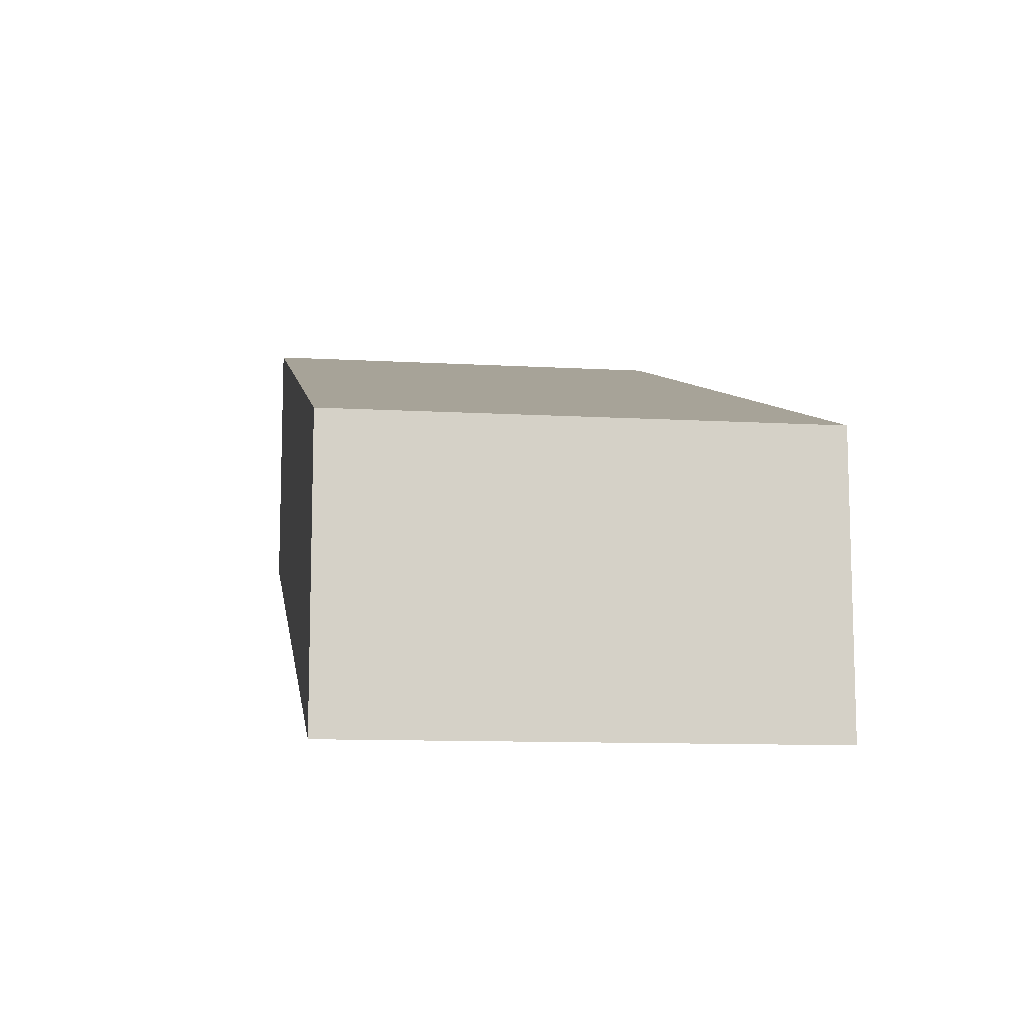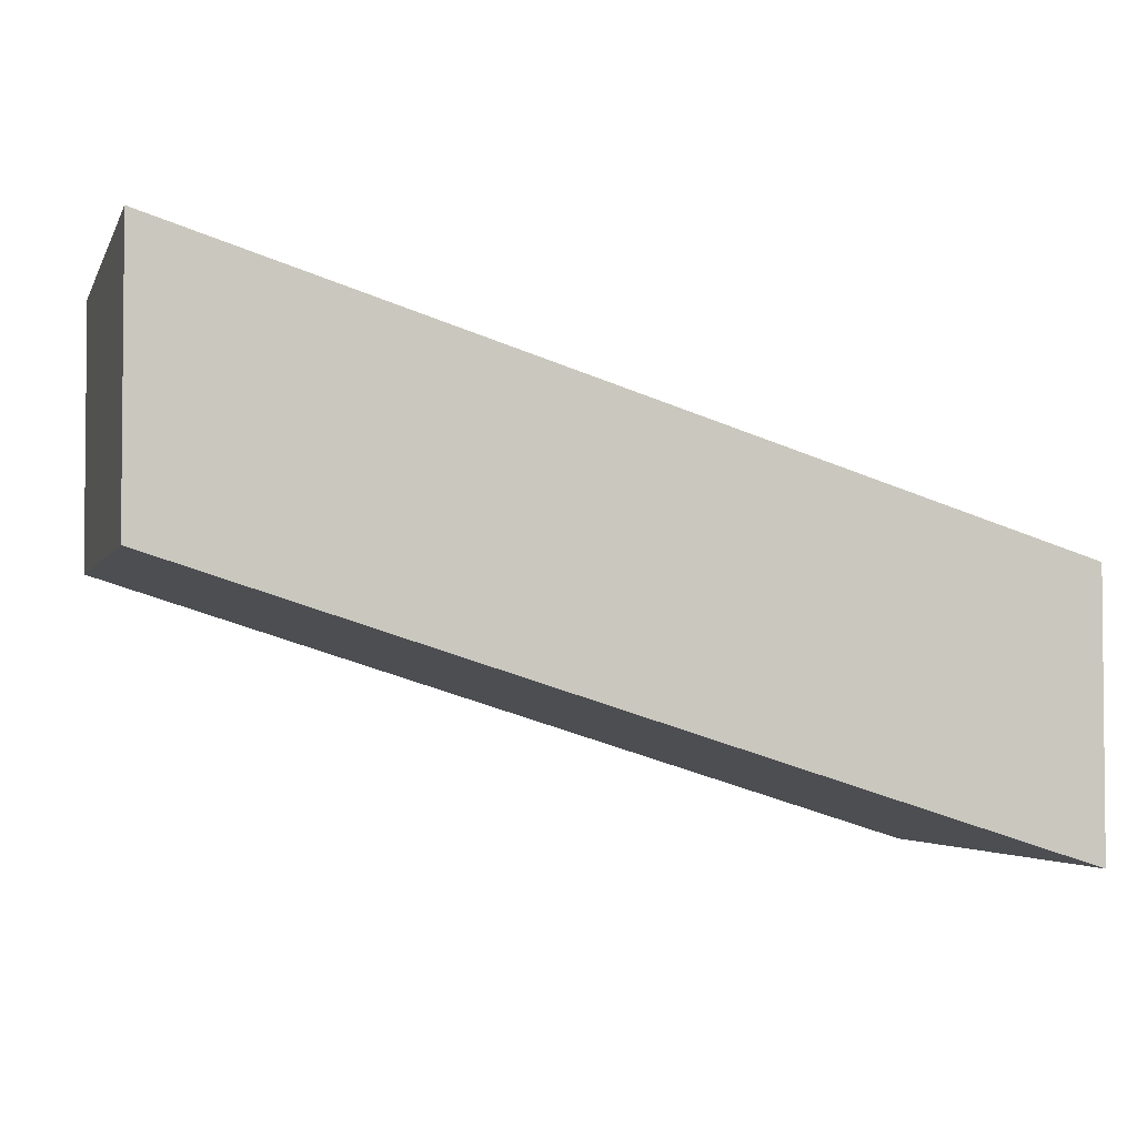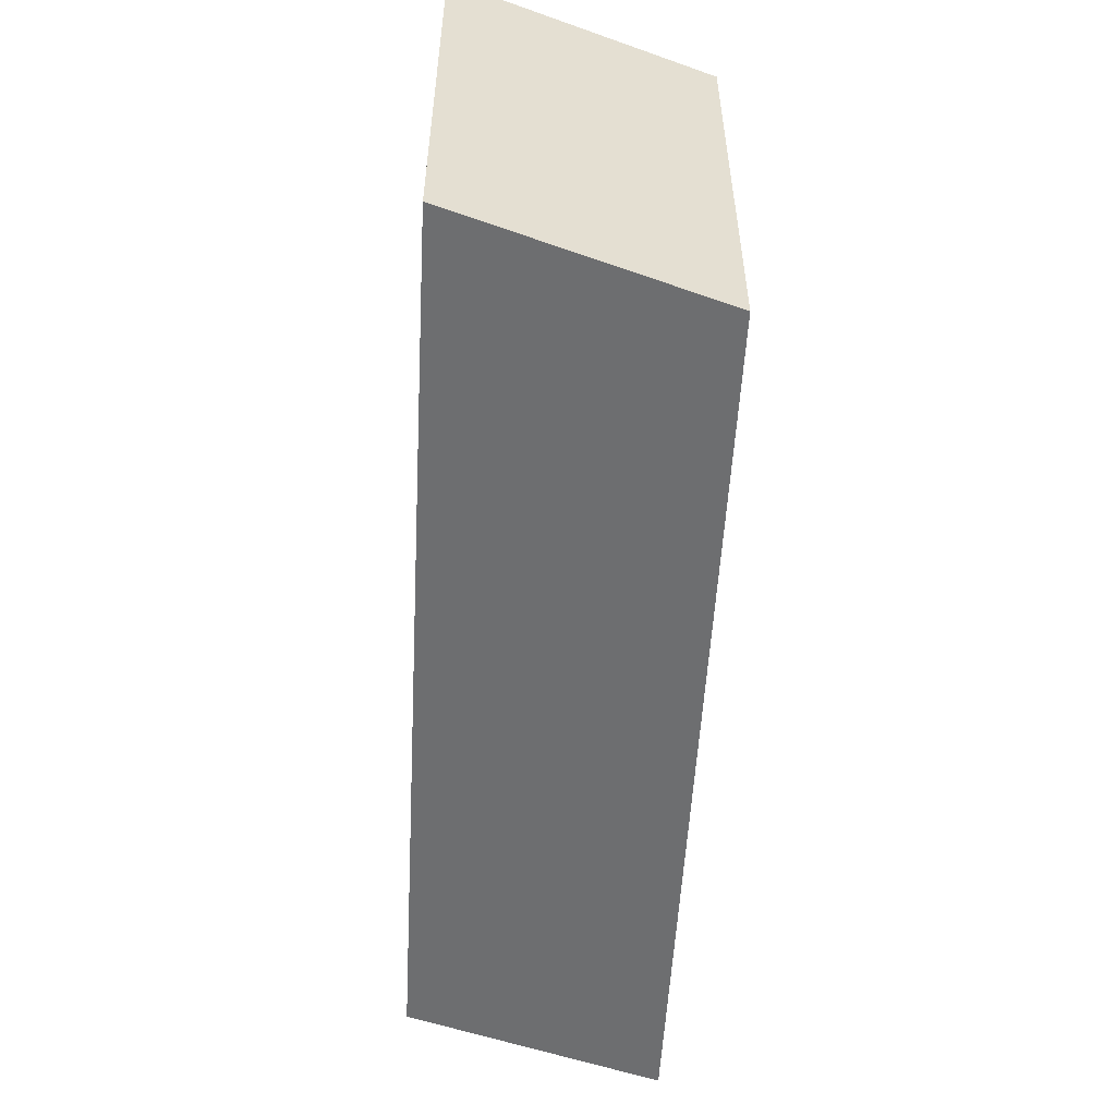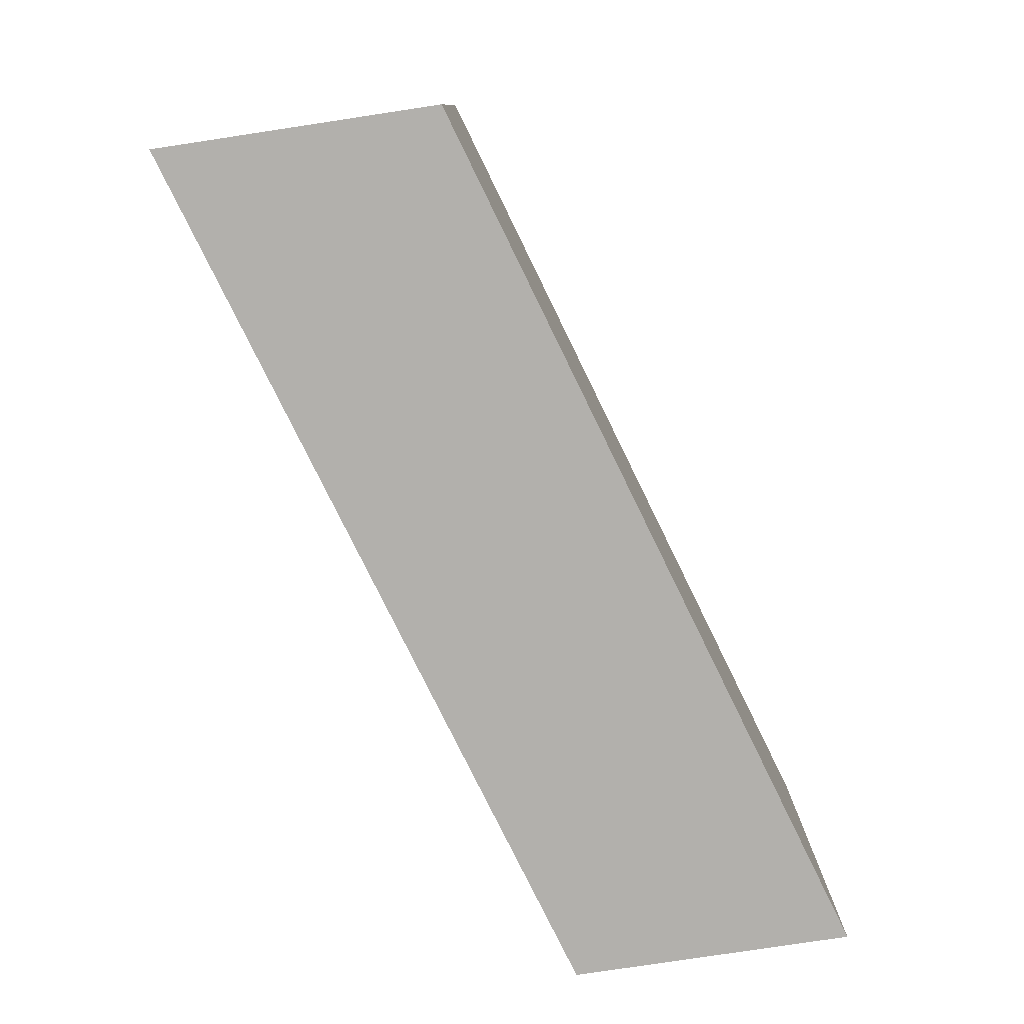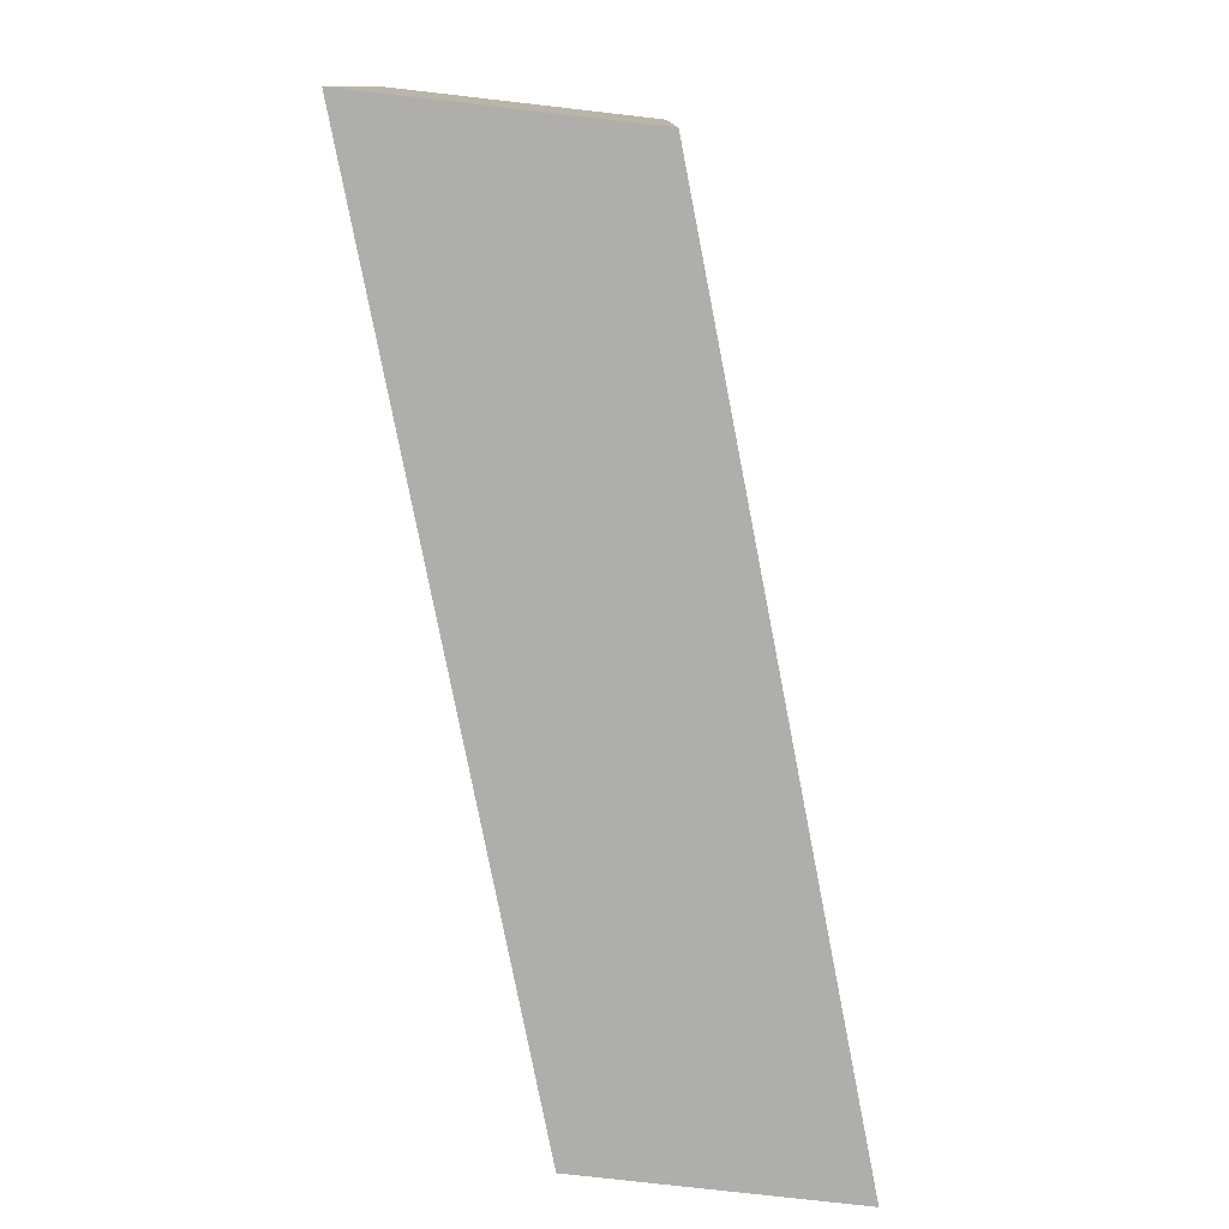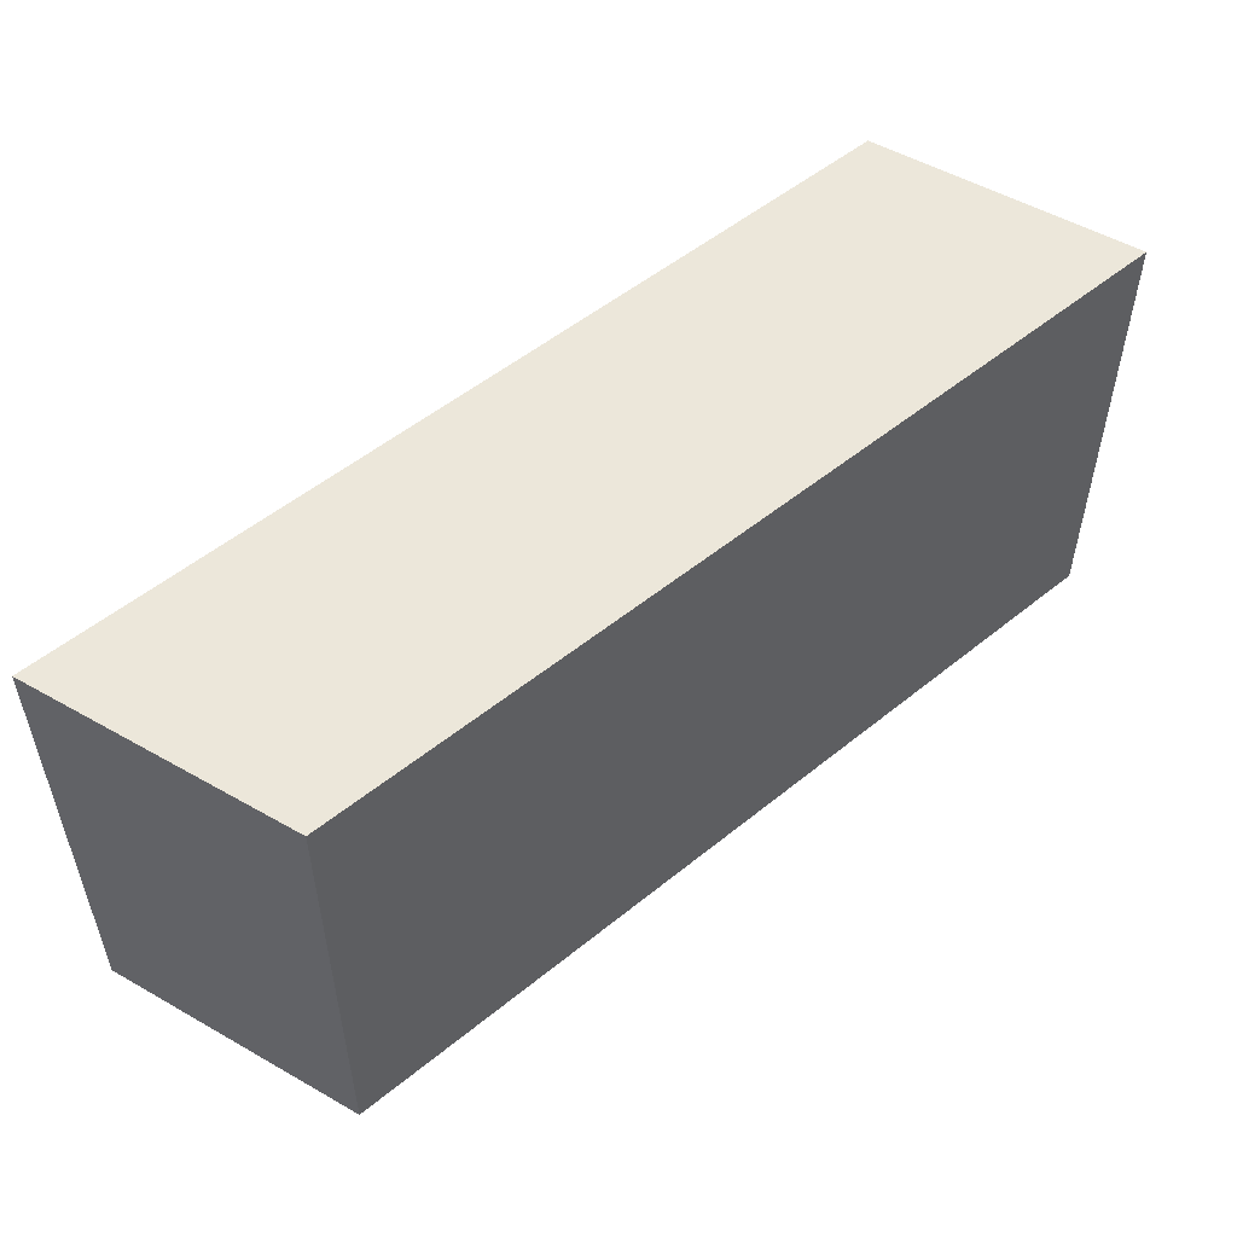
<metadata>
{"format":"obj","ext":"obj","renderer":"f3d","projection":"perspective","resolution":1024,"background":"white","views":[{"elev":-10.8,"azim":81.8,"up":"+Y"},{"elev":-3.2,"azim":-15.5,"up":"+Y"},{"elev":-54.2,"azim":69.4,"up":"+Z"},{"elev":-78.7,"azim":-81.4,"up":"+Z"},{"elev":-77.7,"azim":-96.5,"up":"+Z"},{"elev":52.9,"azim":-58.6,"up":"+Z"}]}
</metadata>
<code>
o Cube (75)
g Cube (75)
v -525 293 2
v -534.5 296 2
v -525 296 2
v -534.5 299 2
v -534.5 296 -3
v -534.5 299 -3
v -525 293 -3
v -525 296 -3
g Cube (75)
f 3 4 2 1
f 4 6 5 2
f 6 8 7 5
f 8 3 1 7
f 8 6 4 3
f 1 2 5 7

</code>
